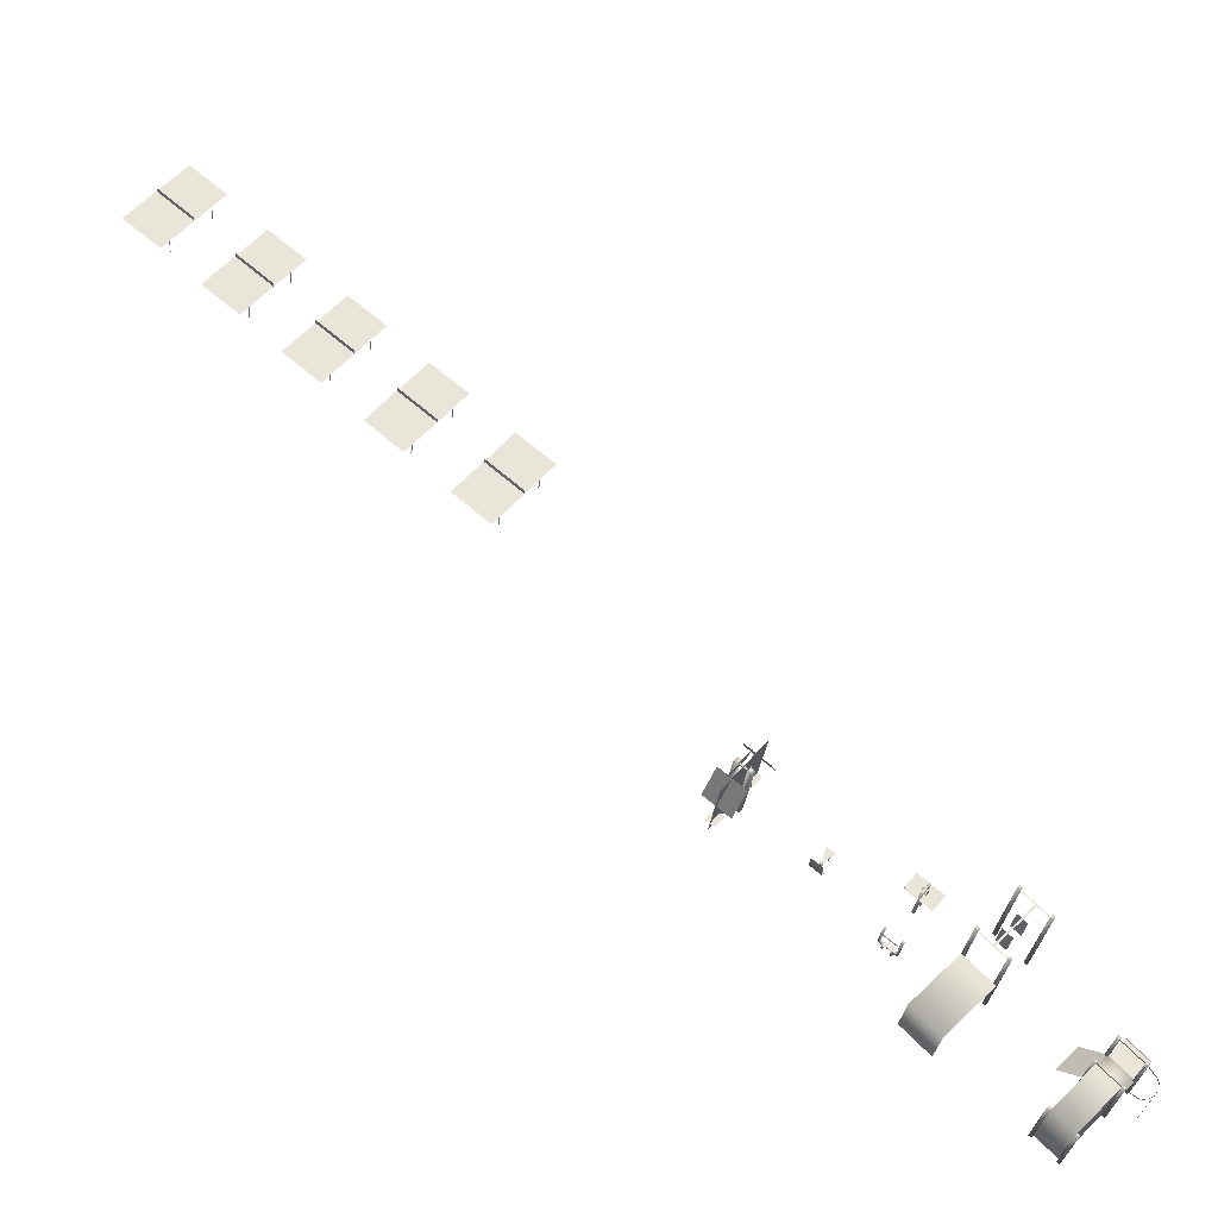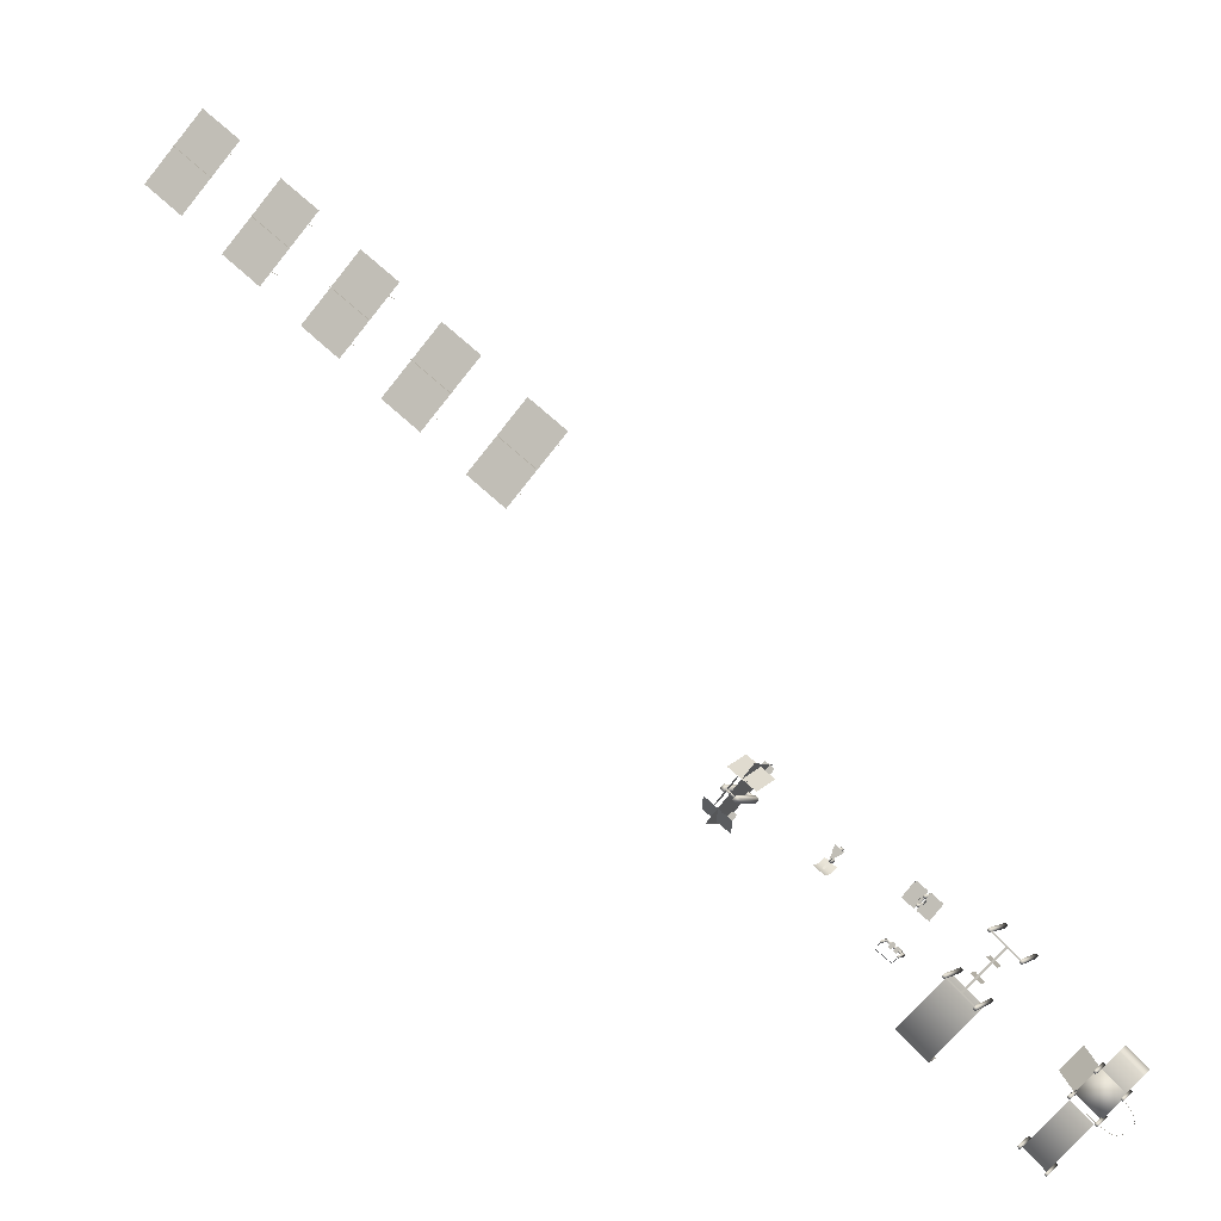
<metadata>
{"format":"obj","ext":"obj","renderer":"f3d","projection":"perspective","resolution":1024,"background":"white","views":[{"elev":-29.7,"azim":173.9,"up":"+Z"},{"elev":-3.8,"azim":-164.8,"up":"+Z"}]}
</metadata>
<code>
v  -4189 2.109 -6662
v  -4185 2.109 -6666
v  -4182 2.109 -6662
v  -4185 2.109 -6659
v  -4182 101 -6662
v  -4185 101 -6666
v  -4189 101 -6662
v  -4185 101 -6659
v  -4223 2.109 -6696
v  -4219 2.109 -6699
v  -4216 2.109 -6696
v  -4219 2.109 -6692
v  -4216 101 -6696
v  -4219 101 -6699
v  -4223 101 -6696
v  -4219 101 -6692
v  -4190 2.109 -6729
v  -4186 2.109 -6732
v  -4183 2.109 -6729
v  -4186 2.109 -6725
v  -4183 101 -6729
v  -4186 101 -6732
v  -4190 101 -6729
v  -4186 101 -6725
v  -4156 2.109 -6695
v  -4153 2.109 -6698
v  -4149 2.109 -6695
v  -4153 2.109 -6691
v  -4149 101 -6695
v  -4153 101 -6698
v  -4156 101 -6695
v  -4153 101 -6691
v  -4126 2.109 -6793
v  -4122 2.109 -6797
v  -4119 2.109 -6793
v  -4122 2.109 -6790
v  -4119 101 -6793
v  -4122 101 -6797
v  -4126 101 -6793
v  -4122 101 -6790
v  -4092 2.109 -6759
v  -4088 2.109 -6763
v  -4085 2.109 -6759
v  -4088 2.109 -6756
v  -4085 101 -6759
v  -4088 101 -6763
v  -4092 101 -6759
v  -4088 101 -6756
v  -4152 42.42 -6695
v  -4187 42.42 -6729
v  -4220 42.42 -6696
v  -4185 42.42 -6662
v  -4152 39.34 -6695
v  -4185 39.34 -6662
v  -4187 39.34 -6729
v  -4220 39.34 -6696
v  -4152 96.85 -6695
v  -4152 99.33 -6695
v  -4185 99.33 -6662
v  -4185 96.85 -6662
v  -4187 96.85 -6729
v  -4187 99.33 -6729
v  -4220 96.85 -6696
v  -4220 99.33 -6696
v  -4204 96.85 -6741
v  -4204 99.33 -6741
v  -4187 99.33 -6730
v  -4187 96.85 -6730
v  -4227 96.85 -6734
v  -4227 99.33 -6734
v  -4225 99.33 -6736
v  -4225 96.85 -6736
v  -4220 96.85 -6697
v  -4220 99.33 -6697
v  -4231 99.33 -6714
v  -4231 96.85 -6714
v  -4214 96.85 -6743
v  -4214 99.33 -6743
v  -4233 99.33 -6724
v  -4233 96.85 -6724
v  -4225 2.109 -6736
v  -4227 2.109 -6734
v  -4210 42.23 -6641
v  -4187 42.23 -6664
v  -4218 42.23 -6694
v  -4241 42.23 -6671
v  -4245 36.17 -6667
v  -4245 2.109 -6667
v  -4215 2.109 -6636
v  -4215 36.17 -6636
v  -4160 2.109 -6637
v  -4128 2.109 -6670
v  -4103 2.109 -6523
v  -4099 2.109 -6526
v  -4096 2.109 -6523
v  -4099 2.109 -6519
v  -4096 150.5 -6523
v  -4099 150.5 -6526
v  -4103 150.5 -6523
v  -4099 150.5 -6519
v  -4044 2.109 -6582
v  -4040 2.109 -6585
v  -4037 2.109 -6582
v  -4040 2.109 -6578
v  -4037 150.5 -6582
v  -4040 150.5 -6585
v  -4044 150.5 -6582
v  -4040 150.5 -6578
v  -4063 2.109 -6483
v  -4060 2.109 -6487
v  -4056 2.109 -6483
v  -4060 2.109 -6480
v  -4056 150.5 -6483
v  -4060 150.5 -6487
v  -4063 150.5 -6483
v  -4060 150.5 -6480
v  -4004 2.109 -6542
v  -4001 2.109 -6546
v  -3997 2.109 -6542
v  -4001 2.109 -6539
v  -3997 150.5 -6542
v  -4001 150.5 -6546
v  -4004 150.5 -6542
v  -4001 150.5 -6539
v  -3997 69.05 -6542
v  -3924 69.05 -6616
v  -3967 69.05 -6659
v  -4040 69.05 -6585
v  -3924 2.109 -6616
v  -3967 2.109 -6659
v  -4062 144.7 -6484
v  -4061 144.7 -6486
v  -4097 144.7 -6522
v  -4098 144.7 -6520
v  -4003 144.7 -6543
v  -4002 144.7 -6545
v  -4038 144.7 -6581
v  -4039 144.7 -6579
v  -4079 144.7 -6504
v  -4021 144.7 -6561
v  -4024 144.7 -6564
v  -4081 144.7 -6506
v  -4068 105.6 -6531
v  -4055 105.6 -6517
v  -4055 144.7 -6517
v  -4068 144.7 -6531
v  -4034 144.7 -6538
v  -4034 105.6 -6538
v  -4048 105.6 -6551
v  -4048 144.7 -6551
v  -3706 111.9 -6298
v  -3701 111.9 -6304
v  -3707 116.2 -6309
v  -3712 116.2 -6303
v  -3724 111.9 -6323
v  -3729 111.9 -6317
v  -3724 116.2 -6313
v  -3719 116.2 -6319
v  -3701 -0.9371 -6304
v  -3707 -0.9371 -6309
v  -3729 -0.9371 -6317
v  -3724 -0.9371 -6313
v  -3706 -0.9371 -6298
v  -3712 -0.9371 -6303
v  -3719 -0.9371 -6319
v  -3724 -0.9371 -6323
v  -3720 108.1 -6317
v  -3708 108.1 -6307
v  -3710 108.1 -6305
v  -3722 108.1 -6314
v  -3710 111 -6305
v  -3708 111 -6307
v  -3720 111 -6317
v  -3722 111 -6314
v  -3704 115.5 -6335
v  -3721 102.6 -6315
v  -3738 115.5 -6295
v  -3703 112.3 -6336
v  -3710 102.6 -6328
v  -3731 102.6 -6302
v  -3738 112.3 -6294
v  -3719 113.6 -6346
v  -3679 113.6 -6313
v  -3665 63.39 -6330
v  -3704 63.39 -6364
v  -3693 115.5 -6326
v  -3727 115.5 -6286
v  -3710 102.6 -6306
v  -3699 102.6 -6319
v  -3692 112.3 -6327
v  -3727 112.3 -6285
v  -3720 102.6 -6293
v  -3726 63.39 -6258
v  -3711 113.6 -6275
v  -3751 113.6 -6308
v  -3765 63.39 -6291
v  -3682 -0.9371 -6350
v  -3748 -0.9371 -6271
v  -3748 115.2 -6271
v  -3682 115.2 -6350
v  -3703 17.61 -6339
v  -3689 17.61 -6328
v  -3676 17.61 -6344
v  -3689 17.61 -6355
v  -3707 40.17 -6334
v  -3693 40.17 -6323
v  -3691 19.19 -6326
v  -3704 19.19 -6337
v  -3727 17.61 -6282
v  -3741 17.61 -6294
v  -3755 17.61 -6277
v  -3741 17.61 -6266
v  -3723 40.17 -6288
v  -3737 40.17 -6299
v  -3739 19.19 -6296
v  -3726 19.19 -6284
v  -3707 11.07 -6309
v  -3712 11.07 -6303
v  -3724 11.07 -6313
v  -3719 11.07 -6319
v  -3712 15.53 -6303
v  -3707 15.53 -6309
v  -3719 15.53 -6319
v  -3724 15.53 -6313
v  -3829 16.9 -6396
v  -3827 16.9 -6400
v  -3830 16.9 -6403
v  -3833 16.9 -6399
v  -3829 -0.9371 -6396
v  -3833 -0.9371 -6399
v  -3827 -0.9371 -6400
v  -3830 -0.9371 -6403
v  -3842 16.9 -6382
v  -3839 16.9 -6385
v  -3842 16.9 -6388
v  -3845 16.9 -6385
v  -3842 -0.9371 -6382
v  -3845 -0.9371 -6385
v  -3839 -0.9371 -6385
v  -3842 -0.9371 -6388
v  -3831 10.12 -6401
v  -3828 10.12 -6399
v  -3819 23.59 -6410
v  -3822 23.59 -6412
v  -3843 10.12 -6386
v  -3841 10.12 -6384
v  -3845 21.84 -6392
v  -3834 21.84 -6383
v  -3833 21.84 -6390
v  -3839 21.84 -6395
v  -3821 17.08 -6410
v  -3843 17.08 -6384
v  -3843 20.9 -6384
v  -3820 20.9 -6410
v  -3830 15.59 -6417
v  -3813 15.59 -6403
v  -3811 43.08 -6405
v  -3828 43.08 -6419
v  -3836 5.824 -6409
v  -3820 5.824 -6395
v  -3831 15.75 -6398
v  -3841 15.75 -6386
v  -3841 17.02 -6386
v  -3831 17.02 -6398
v  -3849 21.84 -6388
v  -3837 21.84 -6378
v  -3830 21.84 -6395
v  -3834 21.84 -6398
v  -3960 61.49 -6445
v  -3963 61.49 -6447
v  -3966 61.49 -6444
v  -3963 61.49 -6442
v  -3960 -0.9371 -6445
v  -3963 -0.9371 -6442
v  -3963 -0.9371 -6447
v  -3966 -0.9371 -6444
v  -3951 61.49 -6456
v  -3954 61.49 -6459
v  -3956 61.49 -6456
v  -3953 61.49 -6453
v  -3951 -0.9371 -6456
v  -3953 -0.9371 -6453
v  -3954 -0.9371 -6459
v  -3956 -0.9371 -6456
v  -3961 60.58 -6445
v  -3954 60.58 -6454
v  -3956 60.58 -6455
v  -3963 60.58 -6447
v  -3961 58.04 -6445
v  -3954 58.04 -6454
v  -3963 58.04 -6447
v  -3956 58.04 -6455
v  -3972 51.19 -6442
v  -3953 51.19 -6465
v  -3967 51.19 -6477
v  -3986 51.19 -6454
v  -3969 51.19 -6440
v  -3950 51.19 -6463
v  -3964 56.14 -6450
v  -3959 56.14 -6456
v  -3960 46.25 -6457
v  -3965 46.25 -6451
v  -3953 56.14 -6451
v  -3958 56.14 -6445
v  -3956 46.25 -6444
v  -3952 46.25 -6450
v  -3945 51.19 -6459
v  -3964 51.19 -6436
v  -3950 51.19 -6423
v  -3930 51.19 -6446
v  -3947 51.19 -6461
v  -3966 51.19 -6438
v  -3985 51.22 -6454
v  -3984 51.22 -6455
v  -3984 55.82 -6455
v  -3985 55.82 -6454
v  -3967 55.82 -6475
v  -3967 51.22 -6475
v  -3966 51.22 -6476
v  -3966 55.82 -6476
v  -3949 55.82 -6426
v  -3949 51.22 -6426
v  -3950 51.22 -6425
v  -3950 55.82 -6425
v  -3931 51.22 -6447
v  -3932 51.22 -6446
v  -3932 55.82 -6446
v  -3931 55.82 -6447
v  -3964 50.78 -6448
v  -3959 50.78 -6444
v  -3958 50.78 -6445
v  -3963 50.78 -6449
v  -3957 50.78 -6457
v  -3958 50.78 -6455
v  -3953 50.78 -6451
v  -3952 50.78 -6452
v  -3920 12.78 -6516
v  -3918 12.78 -6519
v  -3921 12.78 -6521
v  -3923 12.78 -6518
v  -3920 -0.9371 -6516
v  -3923 -0.9371 -6518
v  -3918 -0.9371 -6519
v  -3921 -0.9371 -6521
v  -3909 12.78 -6507
v  -3907 12.78 -6509
v  -3909 12.78 -6512
v  -3911 12.78 -6509
v  -3909 -0.9371 -6507
v  -3911 -0.9371 -6509
v  -3907 -0.9371 -6509
v  -3909 -0.9371 -6512
v  -3920 9.332 -6516
v  -3911 9.332 -6509
v  -3918 9.332 -6519
v  -3909 9.332 -6512
v  -3926 52.64 -6522
v  -3924 52.64 -6524
v  -3926 52.64 -6526
v  -3928 52.64 -6523
v  -3903 52.64 -6506
v  -3905 52.64 -6504
v  -3903 52.64 -6502
v  -3901 52.64 -6505
v  -3924 12.78 -6524
v  -3926 12.78 -6522
v  -3921 9.332 -6521
v  -3926 9.332 -6526
v  -3923 9.332 -6518
v  -3928 9.332 -6523
v  -3905 12.78 -6504
v  -3903 12.78 -6506
v  -3909 9.332 -6507
v  -3903 9.332 -6502
v  -3907 9.332 -6509
v  -3901 9.332 -6505
v  -3925 14.29 -6522
v  -3921 14.29 -6518
v  -3920 14.29 -6519
v  -3924 14.29 -6523
v  -3924 50.16 -6523
v  -3925 50.16 -6522
v  -3905 14.29 -6505
v  -3905 50.16 -6505
v  -3904 50.16 -6506
v  -3904 14.29 -6506
v  -3909 14.29 -6510
v  -3910 14.29 -6509
v  -3896 57.9 -6513
v  -3896 56.35 -6514
v  -3918 56.35 -6533
v  -3919 57.9 -6532
v  -3926 48.93 -6523
v  -3927 50.48 -6523
v  -3904 50.48 -6504
v  -3903 48.93 -6504
v  -3923 14.29 -6515
v  -3919 14.29 -6511
v  -3913 14.29 -6519
v  -3917 14.29 -6522
v  -3910 14.29 -6517
v  -3917 14.29 -6509
v  -3912 14.29 -6506
v  -3906 14.29 -6513
v  -3428 38.21 -5866
v  -3370 38.21 -5817
v  -3370 45.96 -5817
v  -3428 45.96 -5866
v  -3472 38.21 -5815
v  -3414 38.21 -5765
v  -3325 38.21 -5870
v  -3383 38.21 -5919
v  -3451 -0.1169 -5831
v  -3450 -0.1169 -5830
v  -3450 37.88 -5830
v  -3451 37.88 -5831
v  -3394 37.88 -5895
v  -3394 -0.1169 -5895
v  -3396 -0.1169 -5897
v  -3396 37.88 -5897
v  -3403 -0.1169 -5790
v  -3401 -0.1169 -5788
v  -3401 37.88 -5788
v  -3403 37.88 -5790
v  -3345 37.88 -5854
v  -3345 -0.1169 -5854
v  -3347 -0.1169 -5855
v  -3347 37.88 -5855
v  -3303 38.21 -5756
v  -3245 38.21 -5707
v  -3245 45.96 -5707
v  -3303 45.96 -5756
v  -3347 38.21 -5705
v  -3289 38.21 -5655
v  -3200 38.21 -5760
v  -3258 38.21 -5809
v  -3326 -0.1169 -5721
v  -3325 -0.1169 -5720
v  -3325 37.88 -5720
v  -3326 37.88 -5721
v  -3269 37.88 -5785
v  -3269 -0.1169 -5785
v  -3271 -0.1169 -5787
v  -3271 37.88 -5787
v  -3278 -0.1169 -5680
v  -3276 -0.1169 -5678
v  -3276 37.88 -5678
v  -3278 37.88 -5680
v  -3220 37.88 -5744
v  -3220 -0.1169 -5744
v  -3222 -0.1169 -5745
v  -3222 37.88 -5745
v  -3183 38.21 -5648
v  -3125 38.21 -5599
v  -3125 45.96 -5599
v  -3183 45.96 -5648
v  -3227 38.21 -5597
v  -3169 38.21 -5548
v  -3080 38.21 -5652
v  -3138 38.21 -5701
v  -3206 -0.1169 -5613
v  -3205 -0.1169 -5612
v  -3205 37.88 -5612
v  -3206 37.88 -5613
v  -3149 37.88 -5678
v  -3149 -0.1169 -5678
v  -3150 -0.1169 -5679
v  -3150 37.88 -5679
v  -3157 -0.1169 -5572
v  -3156 -0.1169 -5570
v  -3156 37.88 -5570
v  -3157 37.88 -5572
v  -3100 37.88 -5636
v  -3100 -0.1169 -5636
v  -3102 -0.1169 -5637
v  -3102 37.88 -5637
v  -3063 38.21 -5541
v  -3004 38.21 -5491
v  -3004 45.96 -5491
v  -3063 45.96 -5541
v  -3106 38.21 -5489
v  -3048 38.21 -5440
v  -2960 38.21 -5544
v  -3018 38.21 -5594
v  -3086 -0.1169 -5506
v  -3084 -0.1169 -5504
v  -3084 37.88 -5504
v  -3086 37.88 -5506
v  -3028 37.88 -5570
v  -3028 -0.1169 -5570
v  -3030 -0.1169 -5571
v  -3030 37.88 -5571
v  -3037 -0.1169 -5464
v  -3035 -0.1169 -5463
v  -3035 37.88 -5463
v  -3037 37.88 -5464
v  -2980 37.88 -5528
v  -2980 -0.1169 -5528
v  -2981 -0.1169 -5530
v  -2981 37.88 -5530
v  -2942 38.21 -5433
v  -2884 38.21 -5384
v  -2884 45.96 -5384
v  -2942 45.96 -5433
v  -2986 38.21 -5381
v  -2928 38.21 -5332
v  -2839 38.21 -5436
v  -2897 38.21 -5486
v  -2965 -0.1169 -5398
v  -2964 -0.1169 -5397
v  -2964 37.88 -5397
v  -2965 37.88 -5398
v  -2908 37.88 -5462
v  -2908 -0.1169 -5462
v  -2910 -0.1169 -5463
v  -2910 37.88 -5463
v  -2917 -0.1169 -5356
v  -2915 -0.1169 -5355
v  -2915 37.88 -5355
v  -2917 37.88 -5356
v  -2859 37.88 -5421
v  -2859 -0.1169 -5421
v  -2861 -0.1169 -5422
v  -2861 37.88 -5422
o turnik
g turnik
f 1 2 3
f 3 4 1
f 5 6 7
f 7 8 5
f 3 5 8
f 8 4 3
f 2 6 5
f 5 3 2
f 1 7 6
f 6 2 1
f 4 8 7
f 7 1 4
f 9 10 11
f 11 12 9
f 13 14 15
f 15 16 13
f 11 13 16
f 16 12 11
f 10 14 13
f 13 11 10
f 9 15 14
f 14 10 9
f 12 16 15
f 15 9 12
f 17 18 19
f 19 20 17
f 21 22 23
f 23 24 21
f 19 21 24
f 24 20 19
f 18 22 21
f 21 19 18
f 17 23 22
f 22 18 17
f 20 24 23
f 23 17 20
f 25 26 27
f 27 28 25
f 29 30 31
f 31 32 29
f 27 29 32
f 32 28 27
f 26 30 29
f 29 27 26
f 25 31 30
f 30 26 25
f 28 32 31
f 31 25 28
f 33 34 35
f 35 36 33
f 37 38 39
f 39 40 37
f 35 37 40
f 40 36 35
f 34 38 37
f 37 35 34
f 33 39 38
f 38 34 33
f 36 40 39
f 39 33 36
f 41 42 43
f 43 44 41
f 45 46 47
f 47 48 45
f 43 45 48
f 48 44 43
f 42 46 45
f 45 43 42
f 41 47 46
f 46 42 41
f 44 48 47
f 47 41 44
f 49 50 51
f 51 52 49
f 53 49 52
f 52 54 53
f 55 50 49
f 49 53 55
f 56 51 50
f 50 55 56
f 54 52 51
f 51 56 54
f 57 58 59
f 59 60 57
f 61 62 58
f 58 57 61
f 63 64 62
f 62 61 63
f 60 59 64
f 64 63 60
f 65 66 67
f 67 68 65
f 69 70 71
f 71 72 69
f 73 74 75
f 75 76 73
f 77 78 66
f 66 65 77
f 76 75 79
f 79 80 76
f 80 79 70
f 70 69 80
f 72 71 78
f 78 77 72
f 72 81 82
f 82 69 72
f 19 36 40
f 40 21 19
f 30 47 40
f 40 21 30
f 47 41 36
f 36 40 47
f 83 84 85
f 85 86 83
f 87 88 89
f 89 90 87
f 87 90 83
f 83 86 87
f 91 92 49
f 49 52 91
f 93 94 95
f 95 96 93
f 97 98 99
f 99 100 97
f 95 97 100
f 100 96 95
f 94 98 97
f 97 95 94
f 93 99 98
f 98 94 93
f 96 100 99
f 99 93 96
f 101 102 103
f 103 104 101
f 105 106 107
f 107 108 105
f 103 105 108
f 108 104 103
f 102 106 105
f 105 103 102
f 101 107 106
f 106 102 101
f 104 108 107
f 107 101 104
f 109 110 111
f 111 112 109
f 113 114 115
f 115 116 113
f 111 113 116
f 116 112 111
f 110 114 113
f 113 111 110
f 109 115 114
f 114 110 109
f 112 116 115
f 115 109 112
f 117 118 119
f 119 120 117
f 121 122 123
f 123 124 121
f 119 121 124
f 124 120 119
f 118 122 121
f 121 119 118
f 117 123 122
f 122 118 117
f 120 124 123
f 123 117 120
f 125 126 127
f 127 128 125
f 126 129 130
f 130 127 126
f 131 132 133
f 133 134 131
f 135 136 137
f 137 138 135
f 139 140 141
f 141 142 139
f 143 144 145
f 145 146 143
f 147 148 149
f 149 150 147
f 151 152 153
f 153 154 151
f 155 156 157
f 157 158 155
f 152 159 160
f 160 153 152
f 156 161 162
f 162 157 156
f 159 152 151
f 151 163 159
f 164 154 153
f 153 160 164
f 164 163 151
f 151 154 164
f 165 158 157
f 157 162 165
f 165 166 155
f 155 158 165
f 161 156 155
f 155 166 161
f 167 168 169
f 169 170 167
f 171 172 173
f 173 174 171
f 169 171 174
f 174 170 169
f 168 172 171
f 171 169 168
f 167 173 172
f 172 168 167
f 170 174 173
f 173 167 170
f 175 176 177
f 176 178 179
f 176 180 181
f 178 176 175
f 177 176 181
f 182 183 184
f 184 185 182
f 186 187 188
f 188 189 190
f 188 191 192
f 190 186 188
f 187 191 188
f 193 194 195
f 195 196 193
f 197 198 199
f 199 200 197
f 201 202 203
f 203 204 201
f 205 206 207
f 207 208 205
f 209 210 211
f 211 212 209
f 213 214 215
f 215 216 213
f 217 218 219
f 219 220 217
f 221 222 223
f 223 224 221
f 218 221 224
f 224 219 218
f 220 223 222
f 222 217 220
f 225 226 227
f 227 228 225
f 229 225 228
f 228 230 229
f 231 226 225
f 225 229 231
f 232 227 226
f 226 231 232
f 230 228 227
f 227 232 230
f 233 234 235
f 235 236 233
f 237 233 236
f 236 238 237
f 239 234 233
f 233 237 239
f 240 235 234
f 234 239 240
f 238 236 235
f 235 240 238
f 241 242 243
f 243 244 241
f 245 246 242
f 242 241 245
f 247 248 249
f 249 250 247
f 251 252 253
f 253 254 251
f 255 256 257
f 257 258 255
f 259 260 256
f 256 255 259
f 261 262 263
f 263 264 261
f 265 266 248
f 248 247 265
f 267 268 250
f 250 249 267
f 269 270 271
f 271 272 269
f 273 269 272
f 272 274 273
f 275 270 269
f 269 273 275
f 276 271 270
f 270 275 276
f 274 272 271
f 271 276 274
f 277 278 279
f 279 280 277
f 281 277 280
f 280 282 281
f 283 278 277
f 277 281 283
f 284 279 278
f 278 283 284
f 282 280 279
f 279 284 282
f 285 286 287
f 287 288 285
f 289 290 286
f 286 285 289
f 291 292 290
f 290 289 291
f 288 287 292
f 292 291 288
f 293 294 295
f 295 296 293
f 297 298 294
f 294 293 297
f 299 300 301
f 301 302 299
f 303 304 305
f 305 306 303
f 307 308 309
f 309 310 307
f 311 312 308
f 308 307 311
f 313 314 315
f 315 316 313
f 317 318 319
f 319 320 317
f 321 322 323
f 323 324 321
f 325 326 327
f 327 328 325
f 329 330 331
f 331 332 329
f 333 334 335
f 335 336 333
f 337 338 339
f 339 340 337
f 341 337 340
f 340 342 341
f 343 338 337
f 337 341 343
f 344 339 338
f 338 343 344
f 342 340 339
f 339 344 342
f 345 346 347
f 347 348 345
f 349 345 348
f 348 350 349
f 351 346 345
f 345 349 351
f 352 347 346
f 346 351 352
f 350 348 347
f 347 352 350
f 337 348 347
f 347 338 337
f 353 354 348
f 348 337 353
f 355 356 354
f 354 353 355
f 338 347 356
f 356 355 338
f 357 358 359
f 359 360 357
f 361 362 363
f 363 364 361
f 339 365 366
f 366 340 339
f 367 368 365
f 365 339 367
f 369 370 368
f 368 367 369
f 369 340 366
f 366 370 369
f 345 371 372
f 372 346 345
f 373 374 371
f 371 345 373
f 375 376 374
f 374 373 375
f 375 346 372
f 372 376 375
f 365 358 357
f 357 366 365
f 365 368 359
f 359 358 365
f 370 360 359
f 359 368 370
f 366 357 360
f 360 370 366
f 371 362 361
f 361 372 371
f 371 374 363
f 363 362 371
f 376 364 363
f 363 374 376
f 372 361 364
f 364 376 372
f 377 378 379
f 379 380 377
f 380 381 382
f 382 377 380
f 383 384 385
f 385 386 383
f 383 386 387
f 387 388 383
f 389 390 391
f 391 392 389
f 393 394 392
f 392 391 393
f 389 395 396
f 396 390 389
f 397 398 399
f 399 400 397
f 401 402 403
f 403 404 401
f 405 406 407
f 407 408 405
f 409 410 411
f 411 412 409
f 413 414 415
f 415 416 413
f 417 418 419
f 419 420 417
f 421 422 423
f 423 424 421
f 425 426 427
f 427 428 425
f 429 430 431
f 431 432 429
f 433 434 435
f 435 436 433
f 437 438 439
f 439 440 437
f 441 442 443
f 443 444 441
f 445 446 447
f 447 448 445
f 449 450 451
f 451 452 449
f 453 454 455
f 455 456 453
f 457 458 459
f 459 460 457
f 461 462 463
f 463 464 461
f 465 466 467
f 467 468 465
f 469 470 471
f 471 472 469
f 473 474 475
f 475 476 473
f 477 478 479
f 479 480 477
f 481 482 483
f 483 484 481
f 485 486 487
f 487 488 485
f 489 490 491
f 491 492 489
f 493 494 495
f 495 496 493
f 497 498 499
f 499 500 497
f 501 502 503
f 503 504 501
f 505 506 507
f 507 508 505
f 509 510 511
f 511 512 509
f 513 514 515
f 515 516 513
f 517 518 519
f 519 520 517
f 521 522 523
f 523 524 521

</code>
